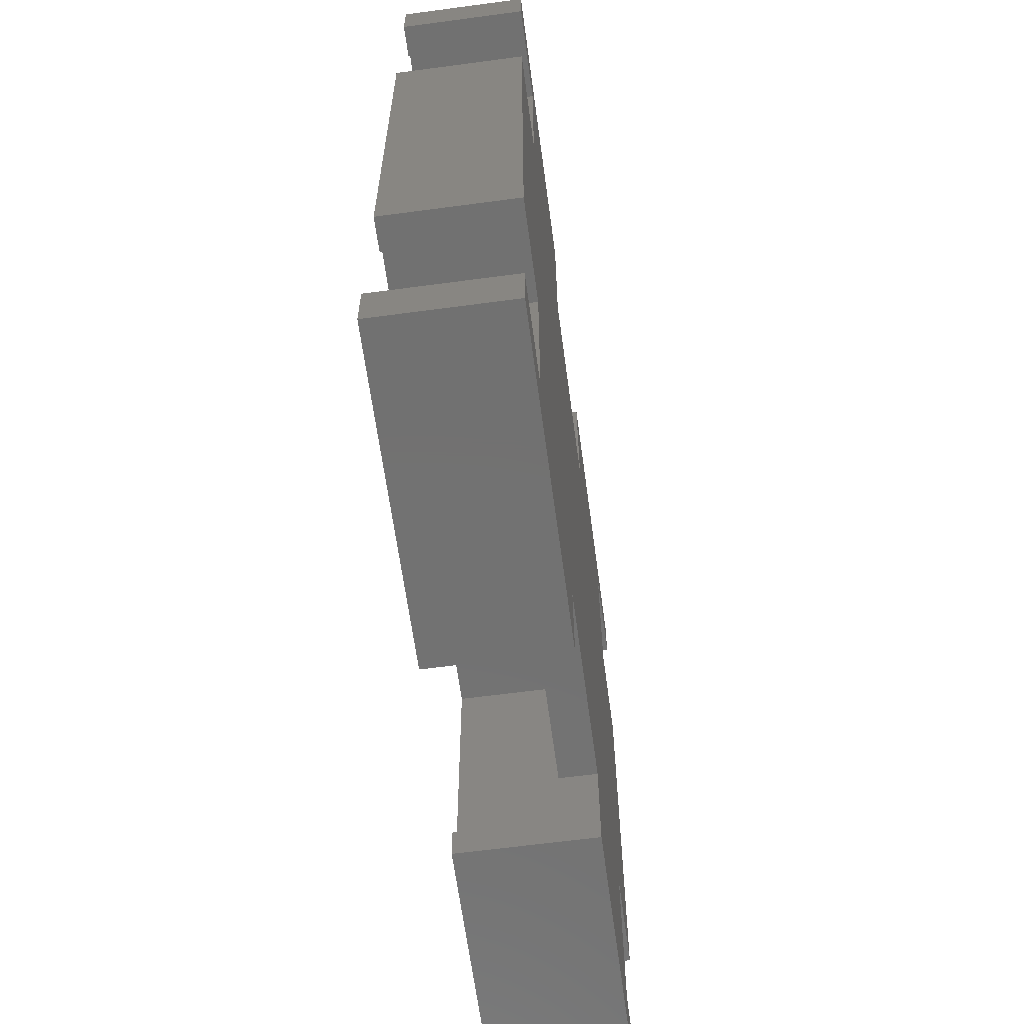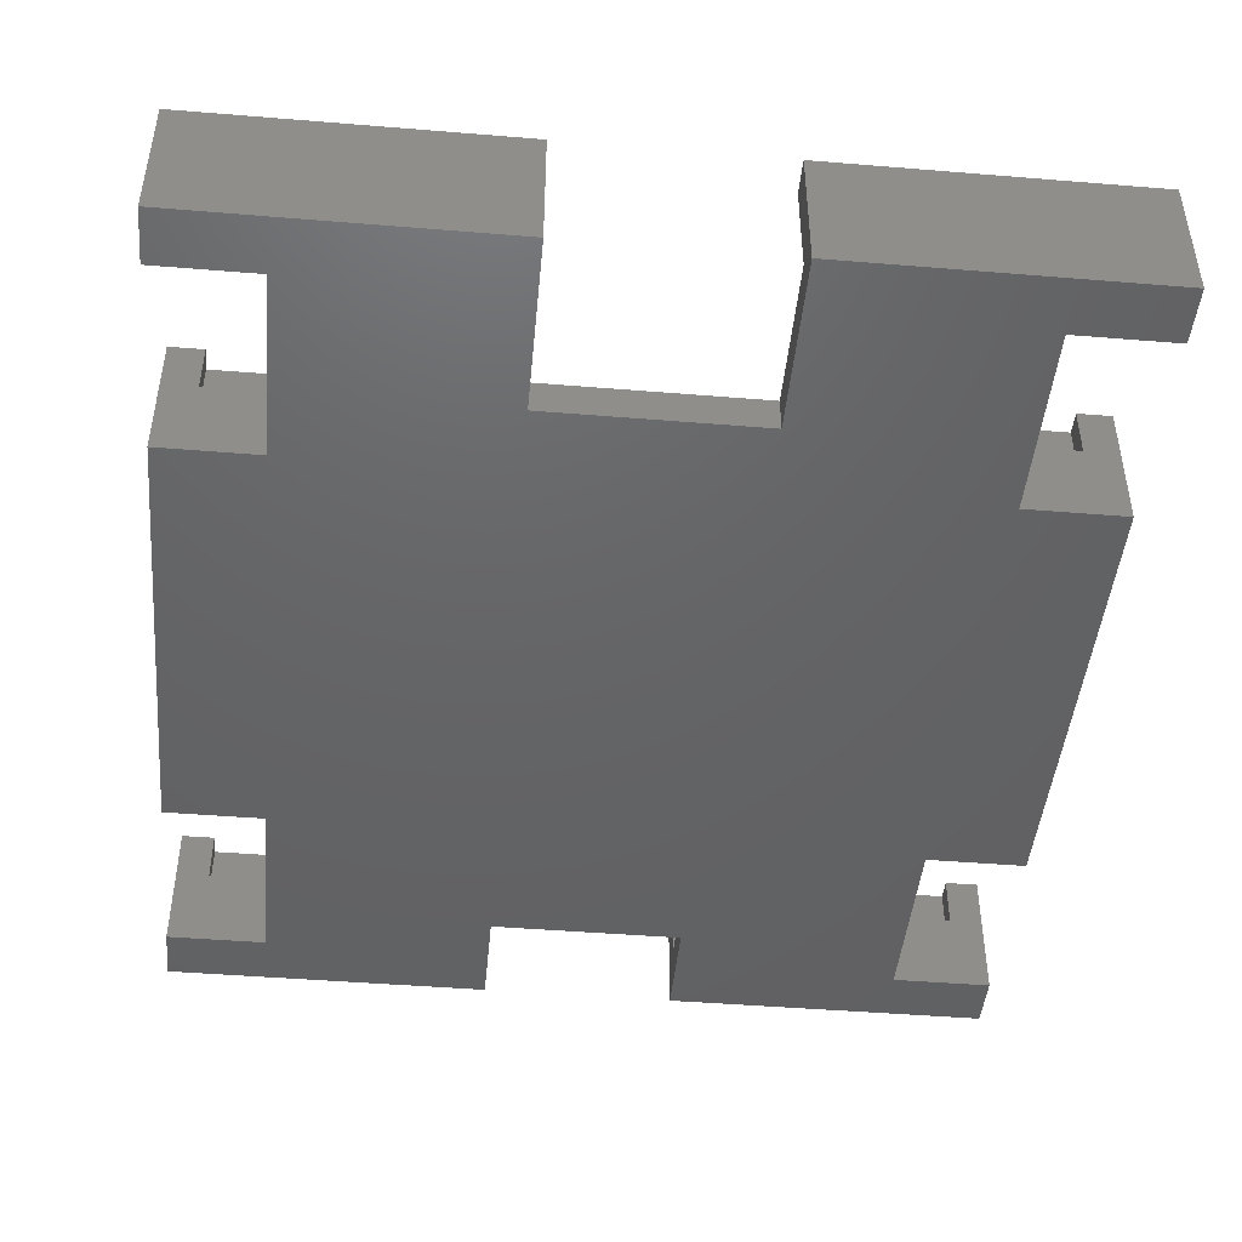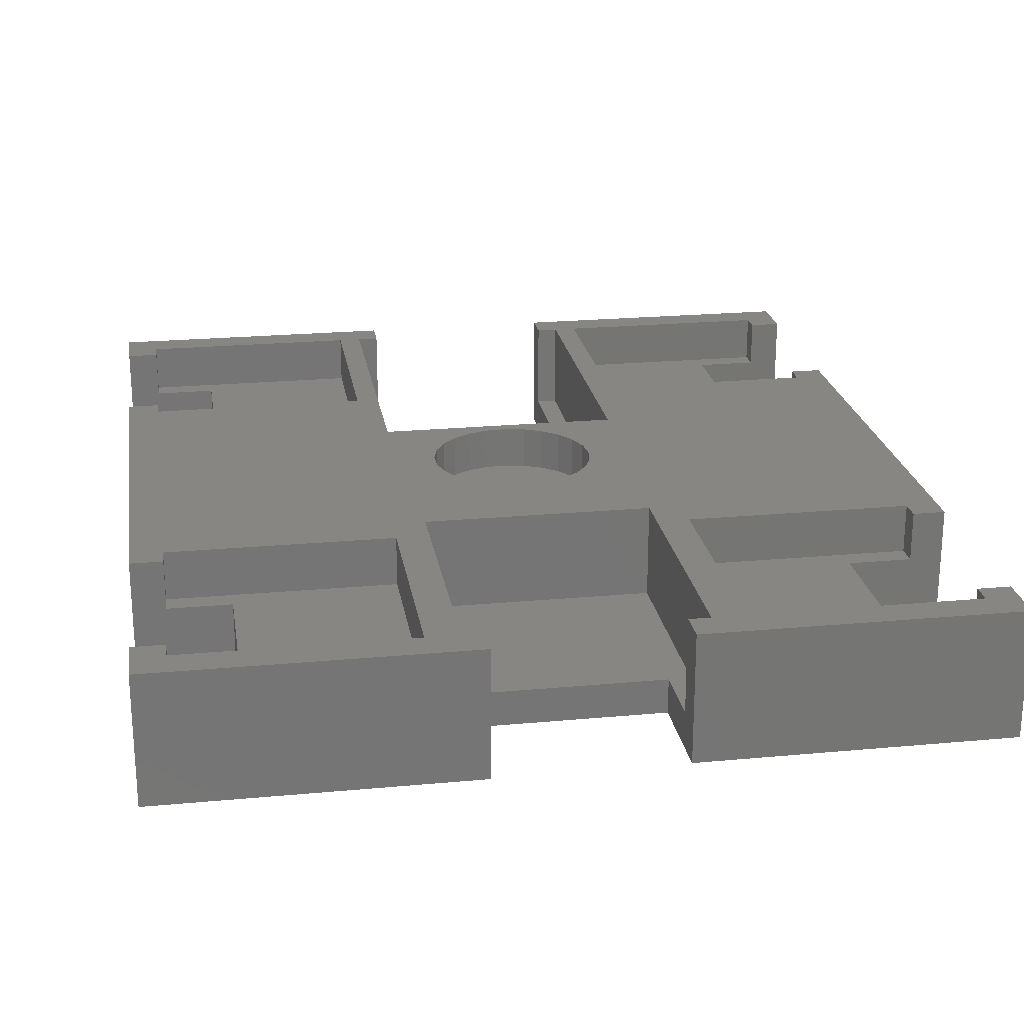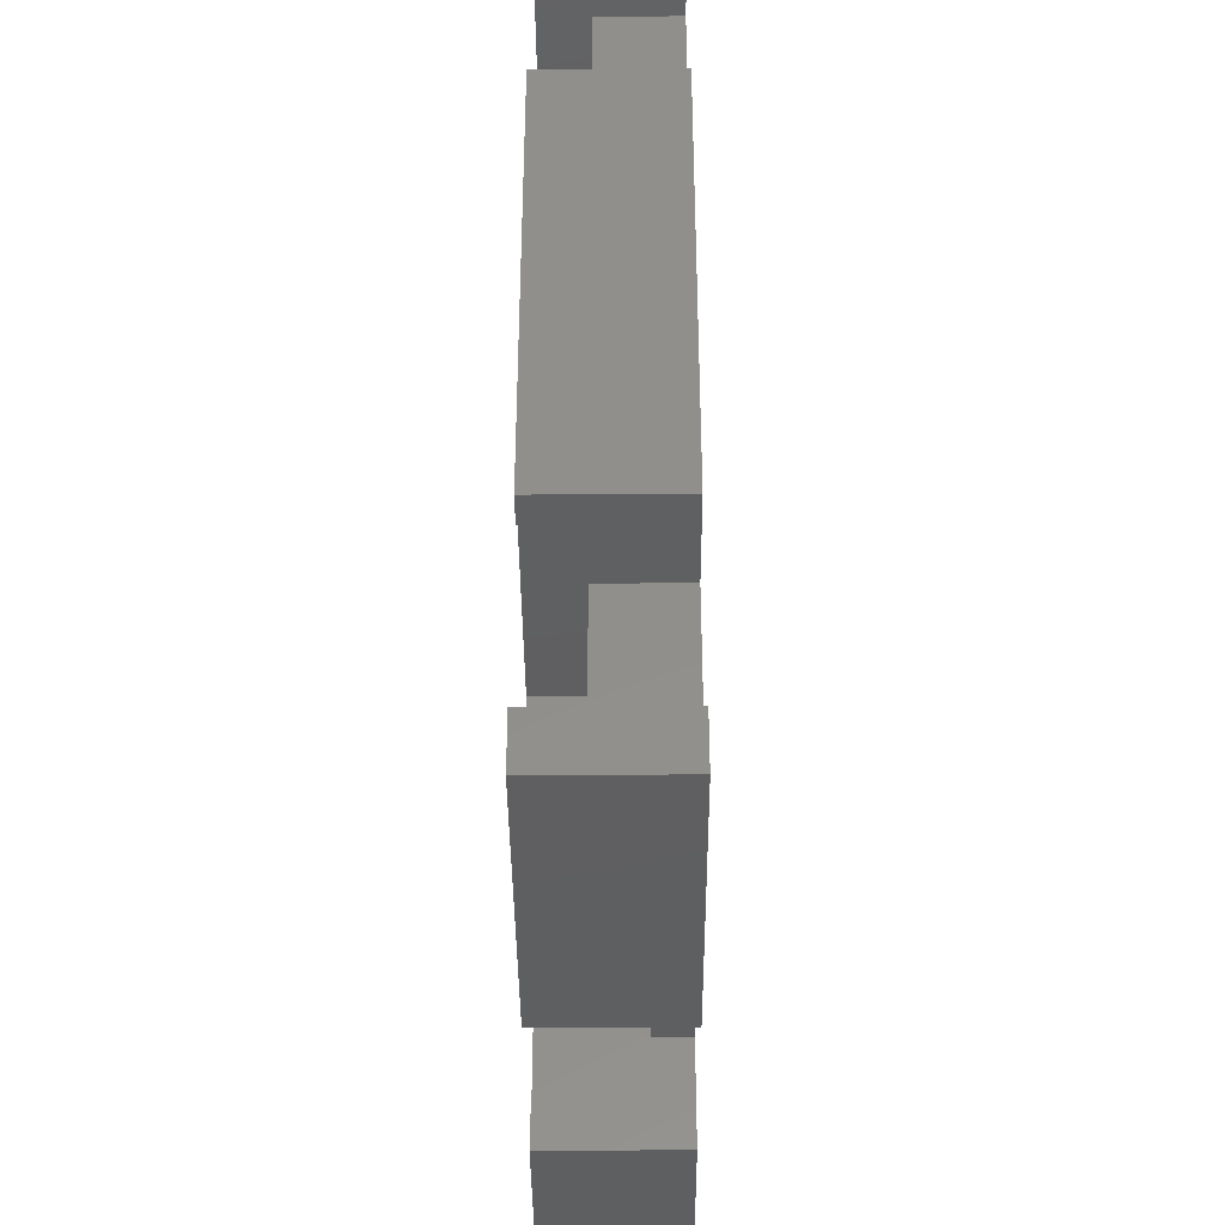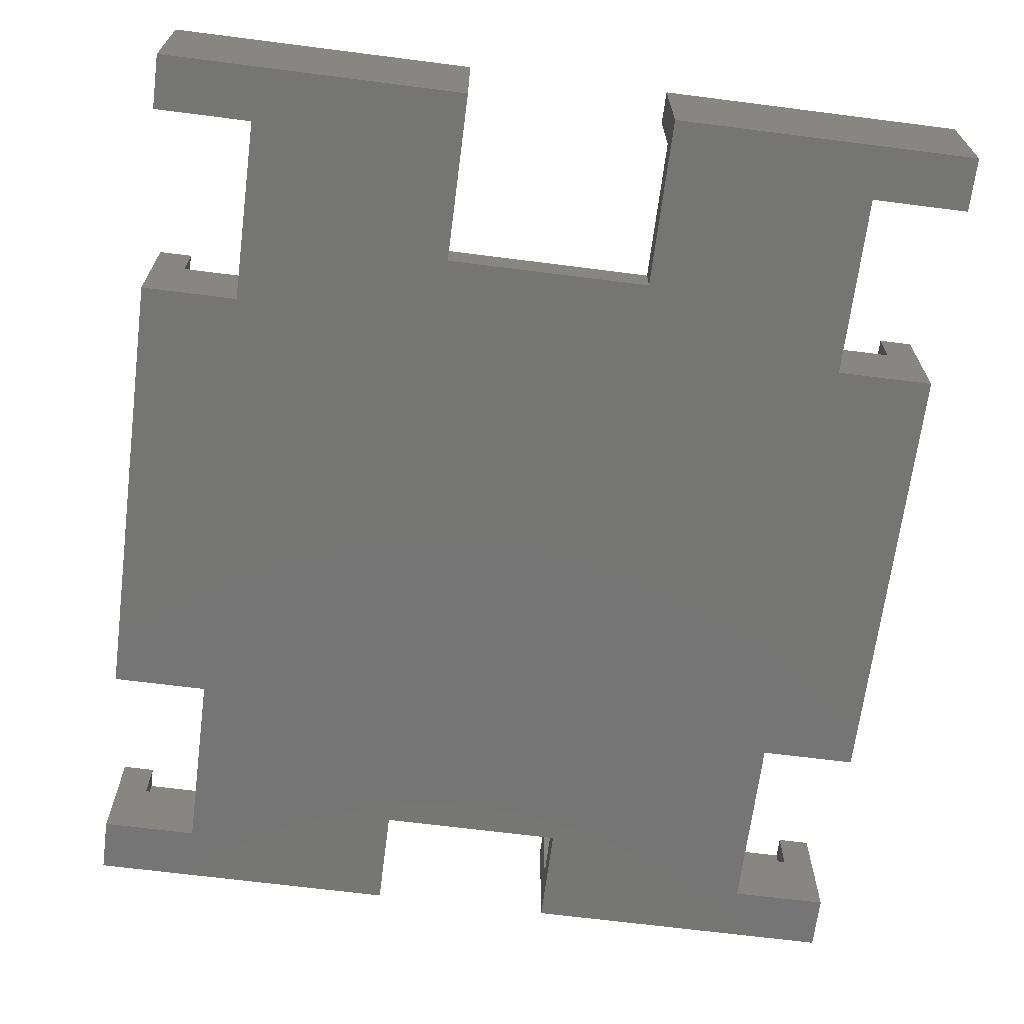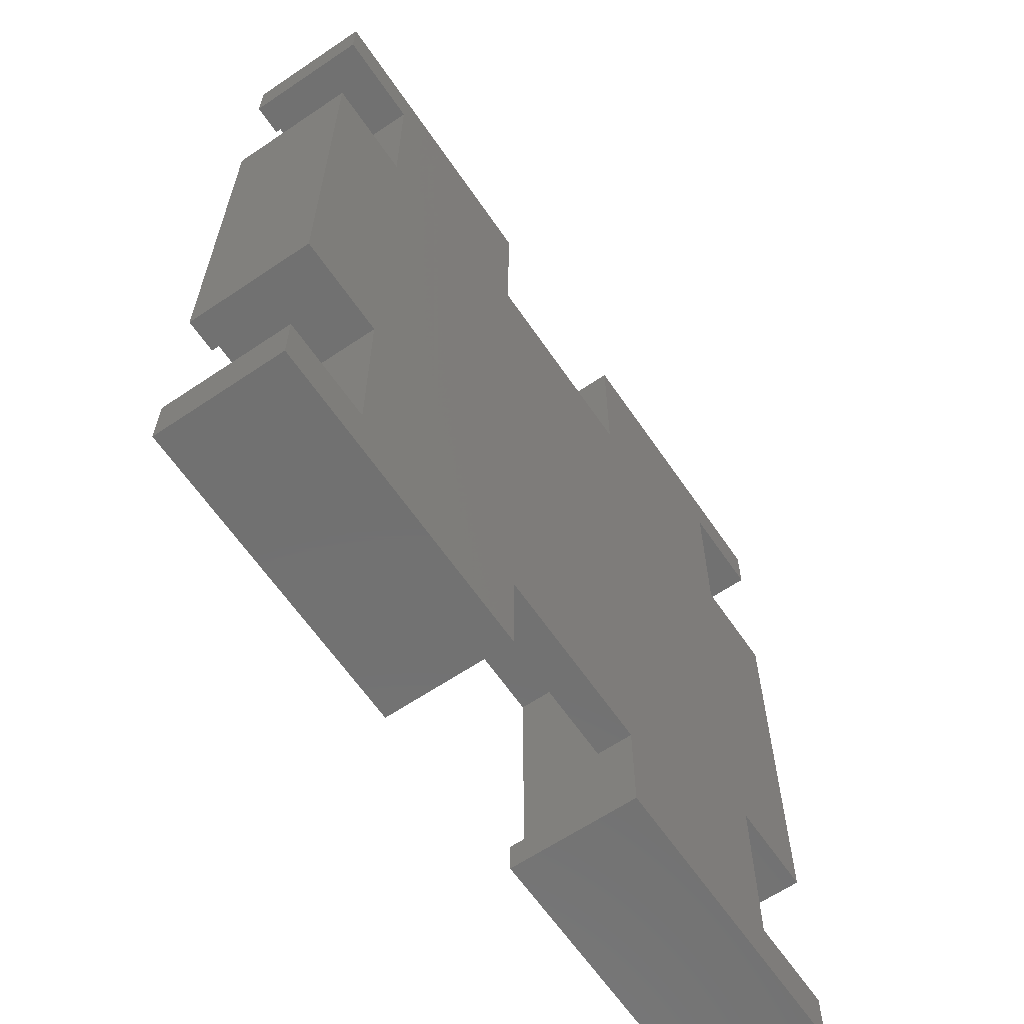
<metadata>
{"format":"stl","ext":"stl","renderer":"f3d","projection":"perspective","resolution":1024,"background":"white","views":[{"elev":-63.6,"azim":97.7,"up":"+Y"},{"elev":-45.7,"azim":174.6,"up":"+Z"},{"elev":22.6,"azim":-9.1,"up":"+Z"},{"elev":-38.9,"azim":90.4,"up":"+Y"},{"elev":-67.4,"azim":172.7,"up":"+Z"},{"elev":-63.2,"azim":124.3,"up":"+Y"}]}
</metadata>
<code>
# stl→obj: 178 verts, 352 faces
v 0 0 0
v 0 5 12
v 0 5 0
v 0 0 12
v 0 80 0
v 0 85 12
v 0 85 0
v 0 80 12
v 0 21.9 0
v 0 63.1 12
v 0 63.1 0
v 0 21.9 12
v 3 5 12
v 3 3 12
v 3 61.1 12
v 3 63.1 12
v 3 23.9 12
v 3 21.9 12
v 26.05 51.3 12
v 23.9 23.9 12
v 28.05 85 12
v 26.05 82 12
v 28.05 82 12
v 23.9 61.1 12
v 23.9 82 12
v 3 82 12
v 3 80 12
v 51.1 23.9 12
v 44.96 40.59 12
v 48.05 27.2 12
v 44.25 38.79 12
v 43.11 37.23 12
v 41.63 36 12
v 39.88 35.18 12
v 37.98 34.82 12
v 26.95 27.2 12
v 36.06 34.94 12
v 34.22 35.53 12
v 32.59 36.57 12
v 31.27 37.97 12
v 30.34 39.67 12
v 29.86 41.53 12
v 45.2 42.5 12
v 48.95 51.3 12
v 44.96 44.41 12
v 44.25 46.21 12
v 43.11 47.77 12
v 41.63 49 12
v 39.88 49.82 12
v 37.98 50.18 12
v 29.86 43.47 12
v 30.34 45.33 12
v 31.27 47.03 12
v 32.59 48.43 12
v 34.22 49.47 12
v 36.06 50.06 12
v 75 85 12
v 72 82 12
v 75 80 12
v 51.1 82 12
v 48.95 82 12
v 51.1 61.1 12
v 46.95 85 12
v 46.95 82 12
v 72 80 12
v 72 23.9 12
v 72 61.1 12
v 75 63.1 12
v 72 63.1 12
v 75 21.9 12
v 72 21.9 12
v 72 3 12
v 75 5 12
v 72 5 12
v 75 0 12
v 51.1 3 12
v 48.05 3 12
v 46.05 0 12
v 46.05 3 12
v 26.95 3 12
v 28.95 0 12
v 28.95 3 12
v 23.9 3 12
v 75 5 0
v 75 0 0
v 75 85 0
v 75 80 0
v 75 63.1 0
v 75 21.9 0
v 8.9 63.1 0
v 8.9 21.9 0
v 8.9 5 0
v 28.95 9.2 0
v 28.95 0 0
v 28.05 69.3 0
v 66.1 5 0
v 46.05 9.2 0
v 66.1 21.9 0
v 46.95 69.3 0
v 66.1 63.1 0
v 66.1 80 0
v 46.05 0 0
v 46.95 85 0
v 8.9 80 0
v 28.05 85 0
v 3 5 7.4
v 3 3 7.4
v 3 23.9 7.4
v 3 21.9 7.4
v 23.9 3 7.4
v 23.9 23.9 7.4
v 8.9 21.9 7.4
v 8.9 5 7.4
v 3 63.1 7.4
v 3 61.1 7.4
v 3 82 7.4
v 3 80 7.4
v 23.9 61.1 7.4
v 23.9 82 7.4
v 8.9 80 7.4
v 8.9 63.1 7.4
v 51.1 23.9 7.4
v 51.1 3 7.4
v 72 3 7.4
v 72 5 7.4
v 72 21.9 7.4
v 72 23.9 7.4
v 66.1 21.9 7.4
v 66.1 5 7.4
v 51.1 82 7.4
v 51.1 61.1 7.4
v 72 61.1 7.4
v 72 63.1 7.4
v 72 80 7.4
v 72 82 7.4
v 66.1 80 7.4
v 66.1 63.1 7.4
v 26.95 27.2 3.26
v 26.95 3 3.26
v 48.05 3 3.26
v 48.05 27.2 3.26
v 46.05 9.2 3.26
v 28.95 9.2 3.26
v 28.95 3 3.26
v 46.05 3 3.26
v 26.05 82 3.25
v 26.05 51.3 3.25
v 48.95 51.3 3.25
v 48.95 82 3.25
v 46.95 82 3.25
v 28.05 82 3.25
v 28.05 69.3 3.25
v 46.95 69.3 3.25
v 44.25 46.21 8
v 43.11 47.77 8
v 45.2 42.5 8
v 44.96 44.41 8
v 29.86 41.53 8
v 30.34 39.67 8
v 41.63 49 8
v 37.98 50.18 8
v 39.88 49.82 8
v 32.59 48.43 8
v 34.22 49.47 8
v 31.27 47.03 8
v 41.63 36 8
v 39.88 35.18 8
v 36.06 50.06 8
v 29.86 43.47 8
v 30.34 45.33 8
v 34.22 35.53 8
v 32.59 36.57 8
v 31.27 37.97 8
v 43.11 37.23 8
v 44.25 38.79 8
v 44.96 40.59 8
v 37.98 34.82 8
v 36.06 34.94 8
f 1 2 3
f 2 1 4
f 5 6 7
f 6 5 8
f 9 10 11
f 10 9 12
f 13 2 14
f 10 15 16
f 15 10 17
f 12 17 10
f 17 12 18
f 17 19 15
f 19 17 20
f 21 22 23
f 24 22 25
f 21 25 22
f 6 25 21
f 25 6 26
f 8 26 6
f 26 8 27
f 28 29 30
f 31 30 29
f 32 30 31
f 33 30 32
f 34 30 33
f 35 30 34
f 36 35 37
f 36 37 38
f 35 36 30
f 39 36 38
f 40 36 39
f 41 36 40
f 36 41 42
f 29 28 43
f 44 45 43
f 44 46 45
f 44 47 46
f 44 48 47
f 44 49 48
f 44 50 49
f 19 50 44
f 19 42 51
f 42 20 36
f 42 19 20
f 52 19 51
f 53 19 52
f 54 19 53
f 55 19 54
f 56 19 55
f 50 19 56
f 57 58 59
f 57 60 58
f 61 62 60
f 62 44 28
f 62 61 44
f 63 60 57
f 60 63 61
f 61 63 64
f 59 58 65
f 62 66 67
f 66 62 28
f 67 68 69
f 68 67 70
f 66 70 67
f 70 66 71
f 72 73 74
f 73 72 75
f 76 75 72
f 43 28 44
f 77 28 30
f 28 77 76
f 78 76 77
f 78 77 79
f 76 78 75
f 80 81 82
f 22 24 19
f 15 19 24
f 36 20 80
f 83 80 20
f 83 81 80
f 4 83 14
f 83 4 81
f 4 14 2
f 75 84 73
f 84 75 85
f 59 86 57
f 86 59 87
f 70 88 68
f 88 70 89
f 9 90 91
f 90 9 11
f 92 93 94
f 93 91 95
f 93 92 91
f 1 92 94
f 92 1 3
f 85 96 84
f 97 98 96
f 99 98 97
f 100 99 101
f 102 96 85
f 97 96 102
f 98 99 100
f 93 99 97
f 99 93 95
f 98 88 89
f 88 98 100
f 101 86 87
f 103 101 99
f 101 103 86
f 90 95 91
f 104 95 90
f 95 104 105
f 7 104 5
f 104 7 105
f 1 81 4
f 81 1 94
f 102 75 78
f 75 102 85
f 86 63 57
f 63 86 103
f 105 6 21
f 6 105 7
f 14 106 13
f 106 14 107
f 18 108 17
f 108 18 109
f 110 20 111
f 20 110 83
f 108 20 17
f 20 108 111
f 111 112 110
f 108 112 111
f 112 108 109
f 113 110 112
f 107 113 106
f 113 107 110
f 110 14 83
f 14 110 107
f 92 112 91
f 112 92 113
f 12 109 18
f 9 109 12
f 91 109 9
f 109 91 112
f 113 92 106
f 106 2 13
f 106 3 2
f 3 106 92
f 15 114 16
f 114 15 115
f 27 116 26
f 116 27 117
f 118 25 119
f 25 118 24
f 116 25 26
f 25 116 119
f 119 120 118
f 116 120 119
f 120 116 117
f 121 118 120
f 115 121 114
f 121 115 118
f 118 15 24
f 15 118 115
f 90 120 104
f 120 90 121
f 8 117 27
f 5 117 8
f 104 117 5
f 117 104 120
f 121 90 114
f 114 10 16
f 114 11 10
f 11 114 90
f 76 122 28
f 122 76 123
f 124 74 125
f 74 124 72
f 126 66 127
f 66 126 71
f 122 66 28
f 66 122 127
f 127 128 126
f 128 122 129
f 122 128 127
f 129 124 125
f 129 123 124
f 123 129 122
f 124 76 72
f 76 124 123
f 129 98 128
f 98 129 96
f 73 125 74
f 84 125 73
f 96 125 84
f 125 96 129
f 128 98 126
f 126 70 71
f 126 89 70
f 89 126 98
f 62 130 60
f 130 62 131
f 132 69 133
f 69 132 67
f 134 58 135
f 58 134 65
f 135 136 134
f 136 130 137
f 130 136 135
f 137 132 133
f 137 131 132
f 131 137 130
f 132 62 67
f 62 132 131
f 130 58 60
f 58 130 135
f 137 101 136
f 101 137 100
f 68 133 69
f 88 133 68
f 100 133 88
f 133 100 137
f 136 101 134
f 134 59 65
f 134 87 59
f 87 134 101
f 80 138 36
f 138 80 139
f 140 30 141
f 30 140 77
f 138 30 36
f 30 138 141
f 141 142 140
f 141 143 142
f 138 143 141
f 139 143 138
f 143 139 144
f 140 142 145
f 144 80 82
f 80 144 139
f 140 79 77
f 79 140 145
f 82 81 144
f 144 93 143
f 144 94 93
f 94 144 81
f 97 145 142
f 102 145 97
f 78 145 102
f 145 78 79
f 93 142 143
f 142 93 97
f 19 146 22
f 146 19 147
f 148 61 149
f 61 148 44
f 150 61 64
f 61 150 149
f 146 23 22
f 23 146 151
f 151 146 152
f 153 149 150
f 149 153 148
f 152 148 153
f 152 147 148
f 147 152 146
f 148 19 44
f 19 148 147
f 151 21 23
f 21 151 105
f 95 151 152
f 151 95 105
f 103 150 63
f 99 150 103
f 150 99 153
f 63 150 64
f 99 152 153
f 152 99 95
f 154 47 155
f 47 154 46
f 156 45 157
f 45 156 43
f 41 158 42
f 158 41 159
f 160 47 48
f 47 160 155
f 161 49 50
f 49 161 162
f 162 48 49
f 48 162 160
f 163 55 54
f 55 163 164
f 53 163 54
f 163 53 165
f 166 34 33
f 34 166 167
f 157 46 154
f 46 157 45
f 168 50 56
f 50 168 161
f 42 169 51
f 169 42 158
f 52 165 53
f 165 52 170
f 164 56 55
f 56 164 168
f 171 39 38
f 39 171 172
f 40 159 41
f 159 40 173
f 174 31 175
f 31 174 32
f 51 170 52
f 170 51 169
f 176 43 156
f 43 176 29
f 157 176 156
f 154 176 157
f 154 175 176
f 155 175 154
f 155 174 175
f 160 174 155
f 160 166 174
f 162 166 160
f 162 167 166
f 161 167 162
f 161 177 167
f 168 177 161
f 168 178 177
f 164 178 168
f 164 171 178
f 163 171 164
f 163 172 171
f 165 172 163
f 165 173 172
f 170 173 165
f 170 159 173
f 169 159 170
f 159 169 158
f 39 173 40
f 173 39 172
f 174 33 32
f 33 174 166
f 175 29 176
f 29 175 31
f 167 35 34
f 35 167 177
f 177 37 35
f 37 177 178
f 178 38 37
f 38 178 171

</code>
